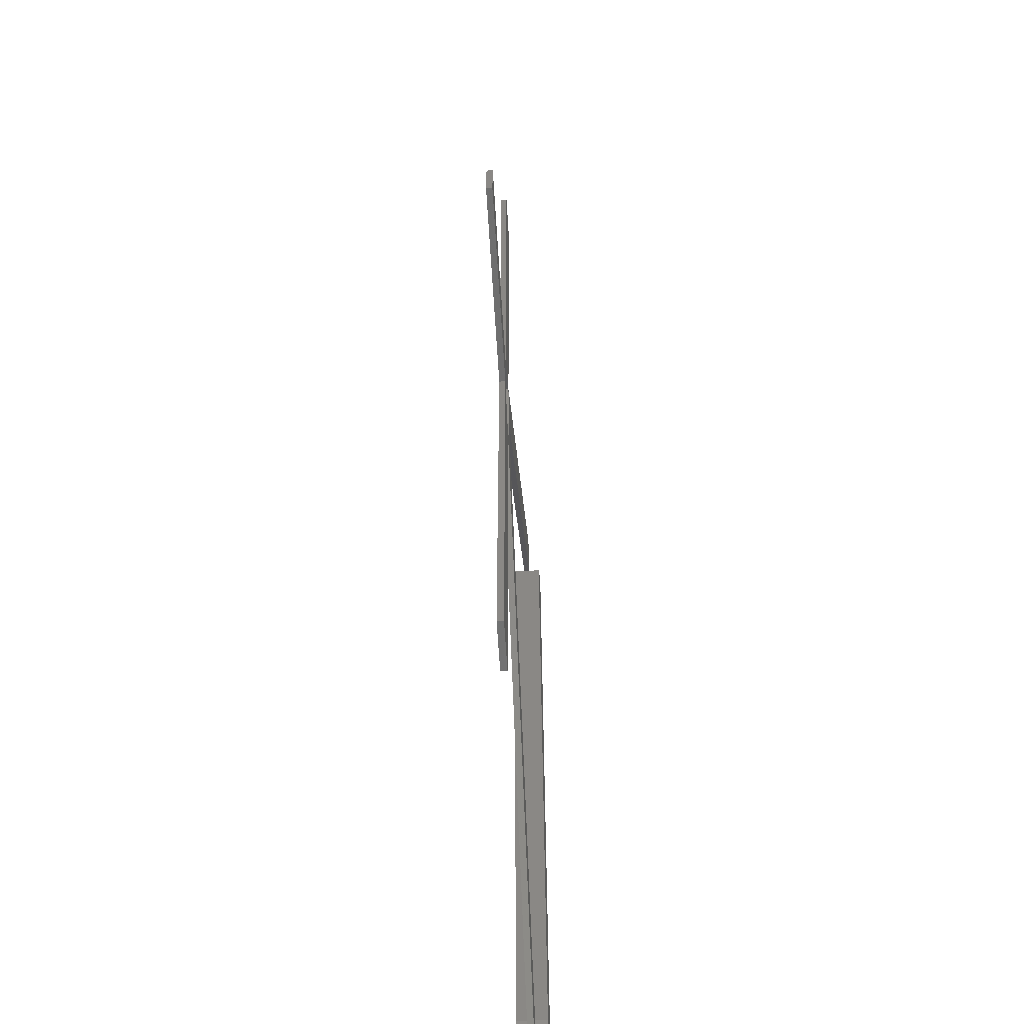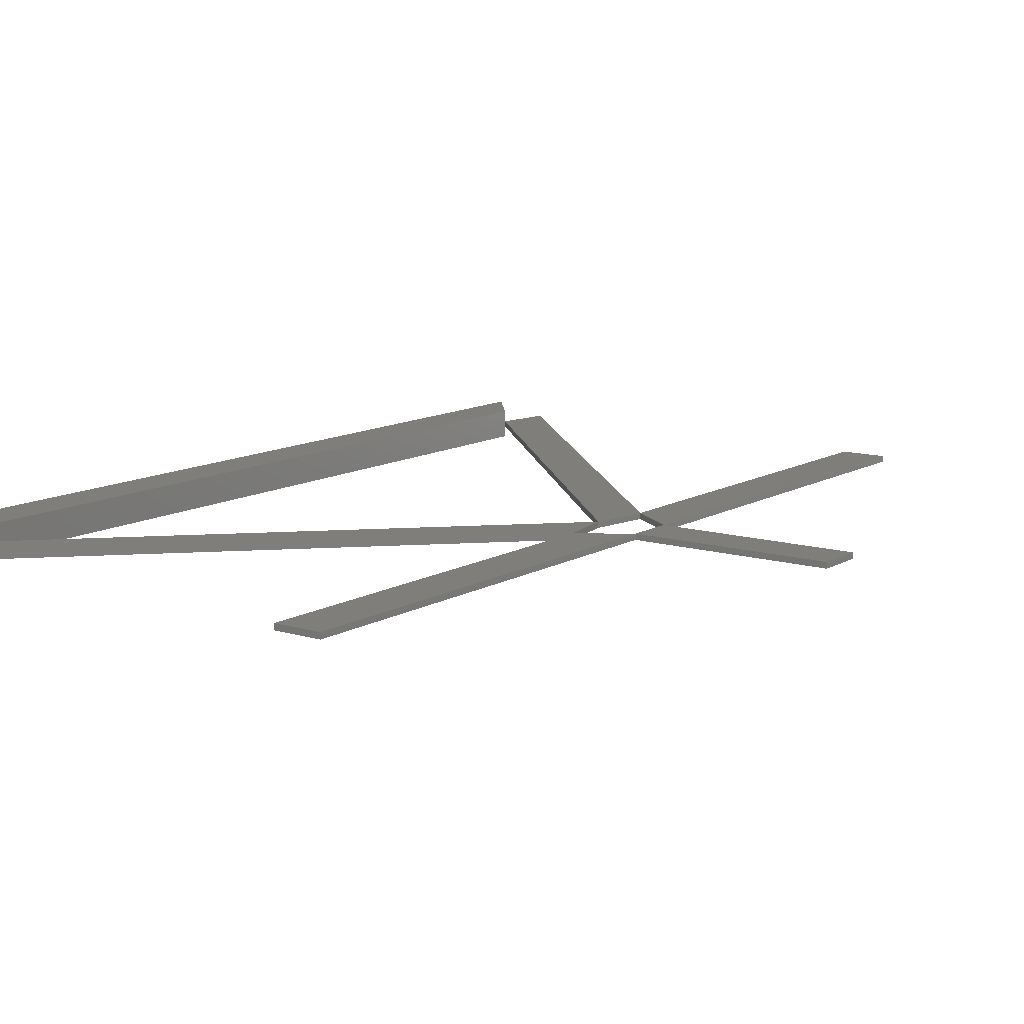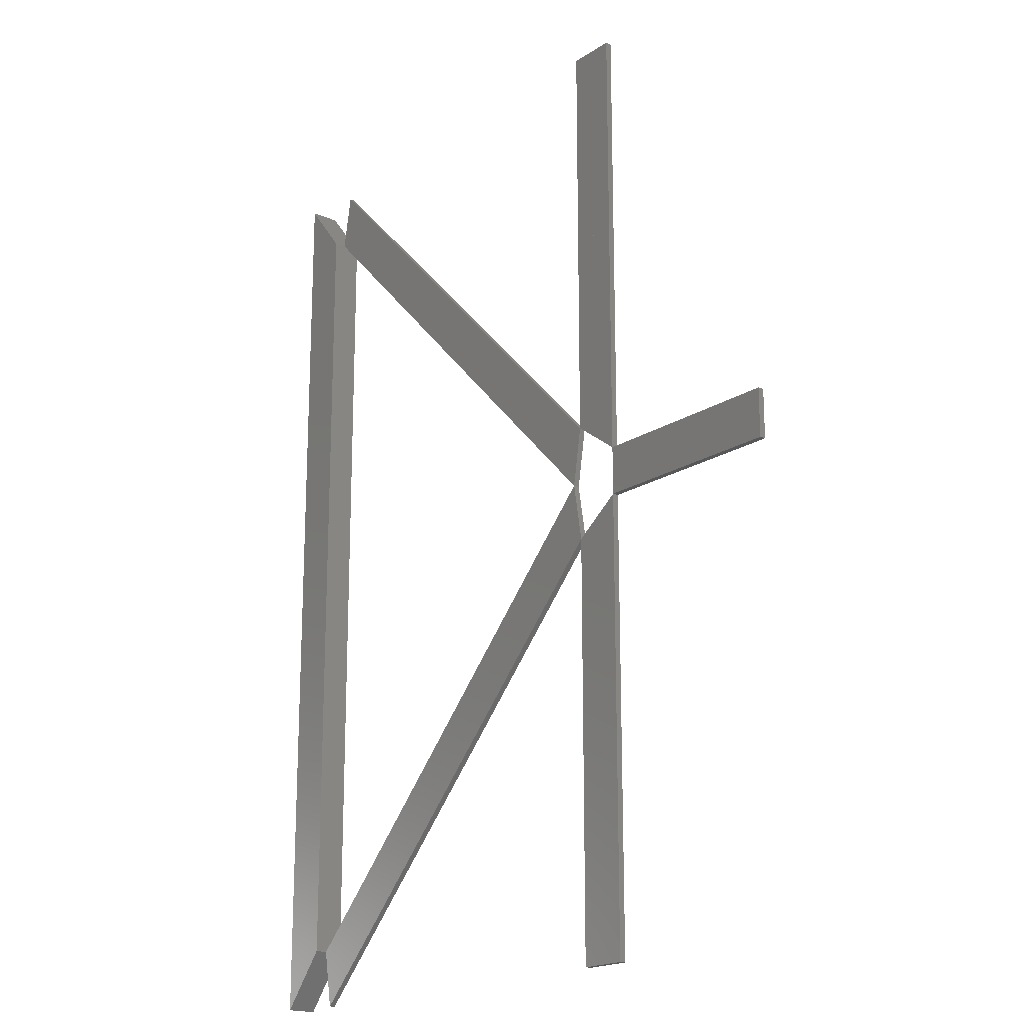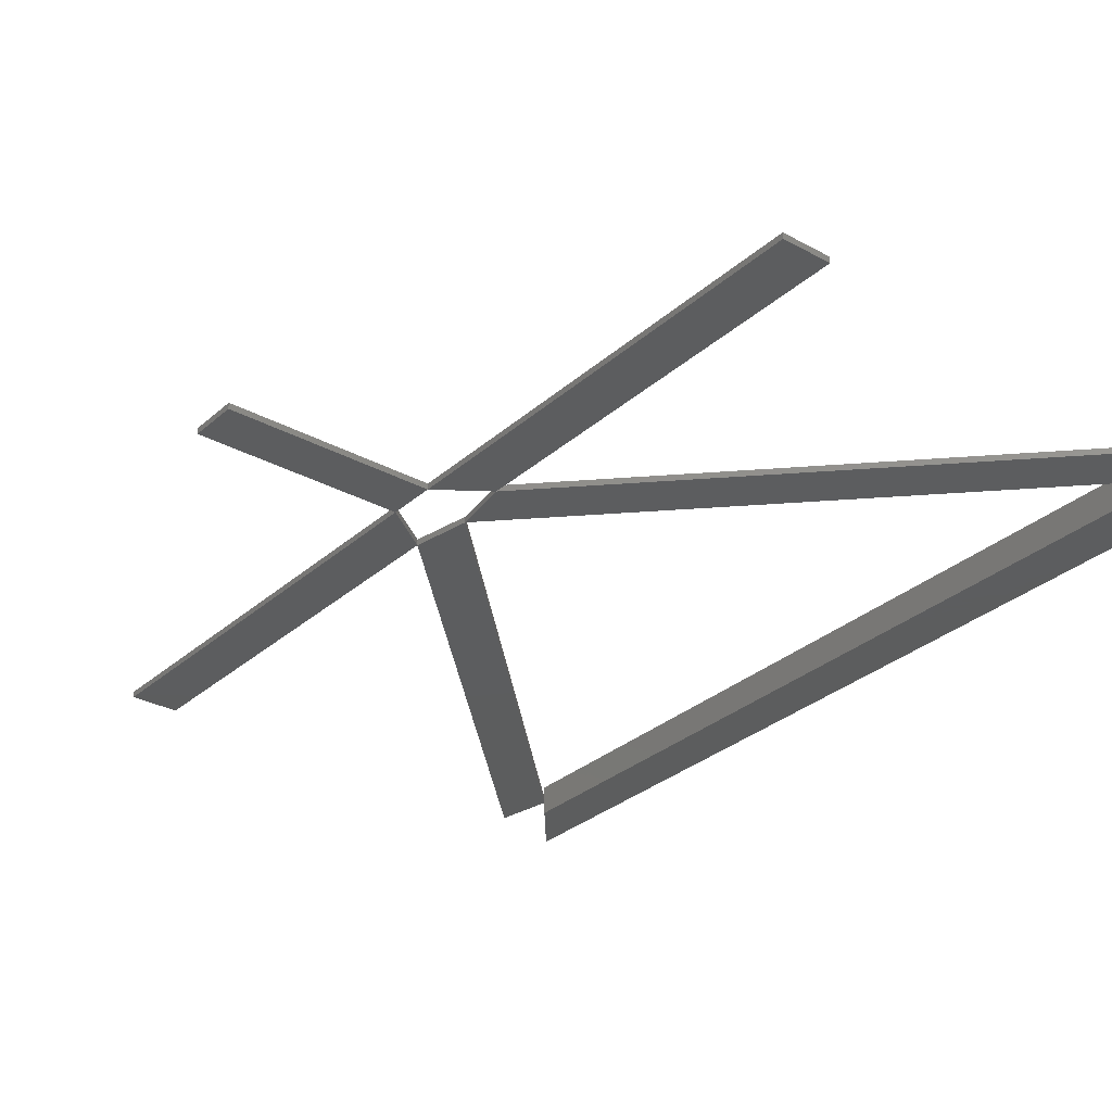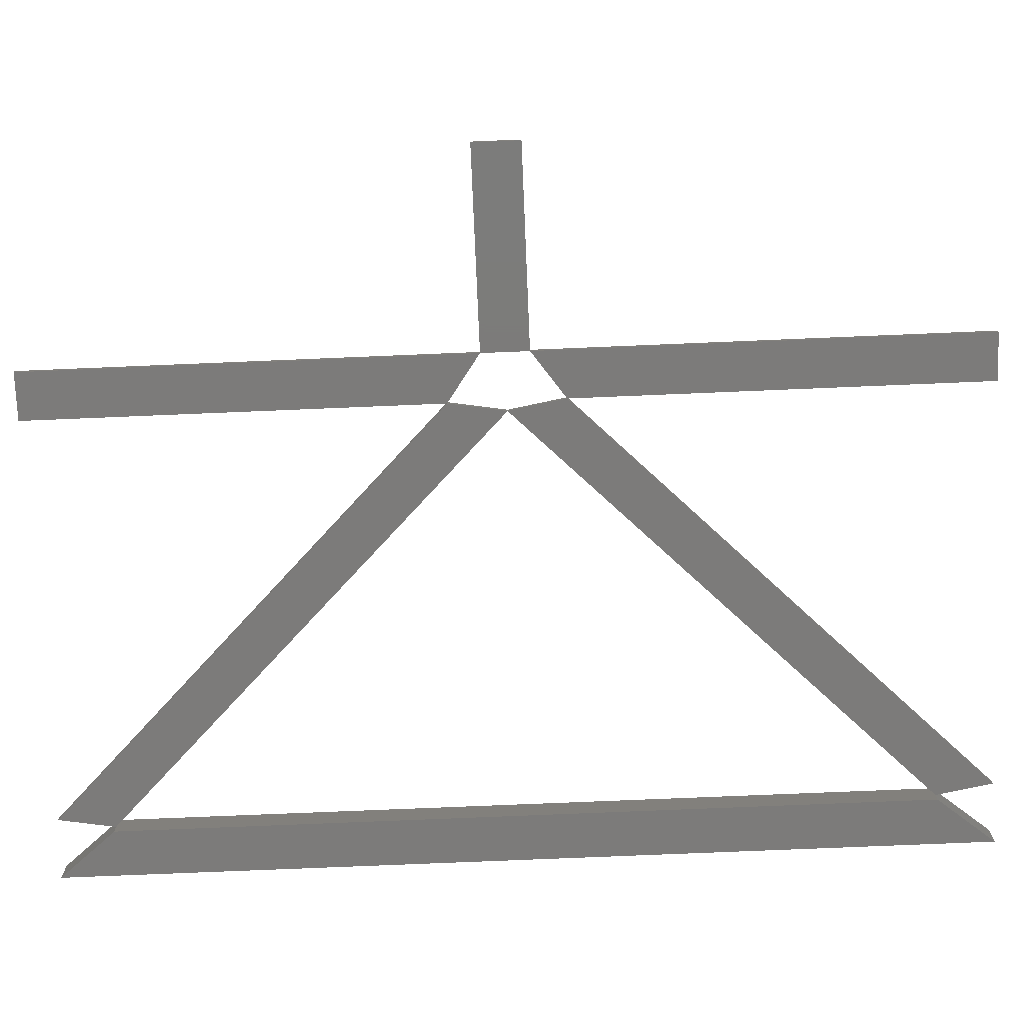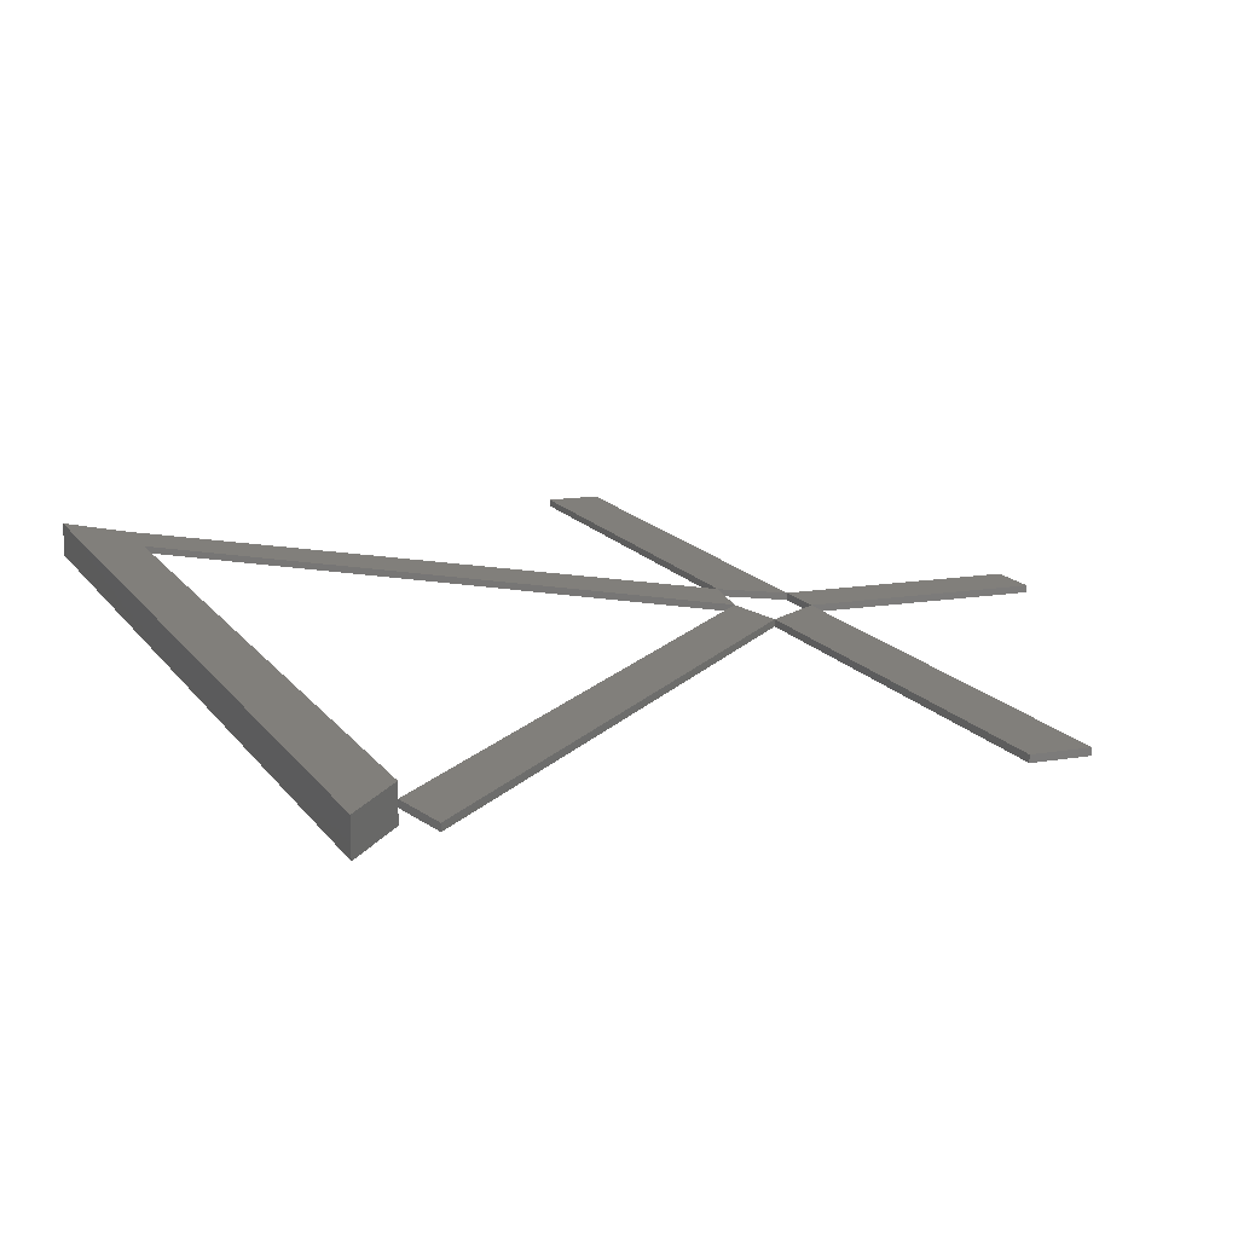
<metadata>
{"format":"stl","ext":"stl","renderer":"f3d","projection":"perspective","resolution":1024,"background":"white","views":[{"elev":-61.2,"azim":-86.6,"up":"+Y"},{"elev":11.7,"azim":-143.9,"up":"+Z"},{"elev":-18.7,"azim":-128.9,"up":"+Y"},{"elev":-30.4,"azim":-38.4,"up":"+Z"},{"elev":-74.8,"azim":-87.6,"up":"+Z"},{"elev":13.6,"azim":158.7,"up":"+Z"}]}
</metadata>
<code>
# stl→obj: 82 verts, 192 faces
v 44.9 3.863 -0.8
v 44.9 59.14 -0.8
v 46.5 29.54 -0.8
v 46.5 33.46 -0.8
v 48.1 63 -0.8
v 46.5 29.6 -0.8
v 48.1 0.001 -0.8
v 46.5 33.4 -0.8
v 44.9 3.863 1.2
v 44.9 59.14 1.2
v 48.1 63 1.2
v 48.1 0.001 1.2
v 46.5 29.54 1.2
v 46.5 33.46 1.2
v 46.5 29.6 1.2
v 46.5 33.4 1.2
v 17.26 31.5 0
v 44.9 3.863 0
v 30.74 15.77 0
v 30.76 15.74 0
v 44.24 0.001 0
v 30.76 15.73 0
v 16.6 27.64 0
v 30.74 15.76 0
v 17.26 31.5 0.4
v 44.9 3.863 0.4
v 44.24 0.001 0.4
v 16.6 27.64 0.4
v 30.74 15.77 0.4
v 30.76 15.74 0.4
v 30.76 15.73 0.4
v 30.74 15.76 0.4
v 44.9 59.14 0
v 30.76 47.26 0
v 30.74 47.23 0
v 16.6 35.36 0
v 30.74 47.24 0
v 44.24 63 0
v 30.76 47.27 0
v 44.9 59.14 0.4
v 16.6 35.36 0.4
v 44.24 63 0.4
v 30.76 47.26 0.4
v 30.74 47.23 0.4
v 30.74 47.24 0.4
v 30.76 47.27 0.4
v 16.6 0.001 0
v 15 14.96 0
v 15 13.81 0
v 13.4 0.001 0
v 15 14.94 0
v 13.4 29.9 0
v 15 13.84 0
v 16.6 0.001 0.4
v 13.4 0.001 0.4
v 13.4 29.9 0.4
v 15 14.96 0.4
v 15 13.81 0.4
v 15 14.94 0.4
v 15 13.84 0.4
v 16.6 63 0
v 15 49.19 0
v 15 48.04 0
v 13.4 33.1 0
v 15 49.16 0
v 13.4 63 0
v 15 48.06 0
v 16.6 63 0.4
v 13.4 33.1 0.4
v 13.4 63 0.4
v 15 49.19 0.4
v 15 48.04 0.4
v 15 49.16 0.4
v 15 48.06 0.4
v 0.001 29.9 0
v 6.707 31.5 0
v 6.694 31.5 0
v 0.001 33.1 0
v 0.001 29.9 0.4
v 0.001 33.1 0.4
v 6.707 31.5 0.4
v 6.694 31.5 0.4
f 1 2 3
f 2 4 3
f 2 5 4
f 5 6 4
f 5 7 6
f 7 8 6
f 7 1 8
f 1 3 8
f 2 1 9
f 10 2 9
f 5 2 10
f 11 5 10
f 7 5 11
f 12 7 11
f 1 7 12
f 9 1 12
f 3 4 13
f 4 14 13
f 4 6 14
f 6 15 14
f 6 8 15
f 8 16 15
f 8 3 16
f 3 13 16
f 10 9 13
f 14 10 13
f 11 10 14
f 15 11 14
f 12 11 15
f 16 12 15
f 9 12 16
f 13 9 16
f 17 18 19
f 18 20 19
f 18 21 20
f 21 22 20
f 21 23 22
f 23 24 22
f 23 17 24
f 17 19 24
f 18 17 25
f 26 18 25
f 21 18 26
f 27 21 26
f 23 21 27
f 28 23 27
f 17 23 28
f 25 17 28
f 19 20 29
f 20 30 29
f 20 22 30
f 22 31 30
f 22 24 31
f 24 32 31
f 24 19 32
f 19 29 32
f 26 25 29
f 30 26 29
f 27 26 30
f 31 27 30
f 28 27 31
f 32 28 31
f 25 28 32
f 29 25 32
f 33 17 34
f 17 35 34
f 17 36 35
f 36 37 35
f 36 38 37
f 38 39 37
f 38 33 39
f 33 34 39
f 17 33 40
f 25 17 40
f 36 17 25
f 41 36 25
f 38 36 41
f 42 38 41
f 33 38 42
f 40 33 42
f 34 35 43
f 35 44 43
f 35 37 44
f 37 45 44
f 37 39 45
f 39 46 45
f 39 34 46
f 34 43 46
f 25 40 43
f 44 25 43
f 41 25 44
f 45 41 44
f 42 41 45
f 46 42 45
f 40 42 46
f 43 40 46
f 23 47 48
f 47 49 48
f 47 50 49
f 50 51 49
f 50 52 51
f 52 53 51
f 52 23 53
f 23 48 53
f 47 23 28
f 54 47 28
f 50 47 54
f 55 50 54
f 52 50 55
f 56 52 55
f 23 52 56
f 28 23 56
f 48 49 57
f 49 58 57
f 49 51 58
f 51 59 58
f 51 53 59
f 53 60 59
f 53 48 60
f 48 57 60
f 54 28 57
f 58 54 57
f 55 54 58
f 59 55 58
f 56 55 59
f 60 56 59
f 28 56 60
f 57 28 60
f 61 36 62
f 36 63 62
f 36 64 63
f 64 65 63
f 64 66 65
f 66 67 65
f 66 61 67
f 61 62 67
f 36 61 68
f 41 36 68
f 64 36 41
f 69 64 41
f 66 64 69
f 70 66 69
f 61 66 70
f 68 61 70
f 62 63 71
f 63 72 71
f 63 65 72
f 65 73 72
f 65 67 73
f 67 74 73
f 67 62 74
f 62 71 74
f 41 68 71
f 72 41 71
f 69 41 72
f 73 69 72
f 70 69 73
f 74 70 73
f 68 70 74
f 71 68 74
f 52 75 76
f 75 77 76
f 75 78 77
f 78 77 77
f 78 64 77
f 64 76 77
f 64 52 76
f 52 76 76
f 75 52 56
f 79 75 56
f 78 75 79
f 80 78 79
f 64 78 80
f 69 64 80
f 52 64 69
f 56 52 69
f 76 77 81
f 77 82 81
f 77 77 82
f 77 82 82
f 77 76 82
f 76 81 82
f 76 76 81
f 76 81 81
f 79 56 81
f 82 79 81
f 80 79 82
f 82 80 82
f 69 80 82
f 81 69 82
f 56 69 81
f 81 56 81

</code>
